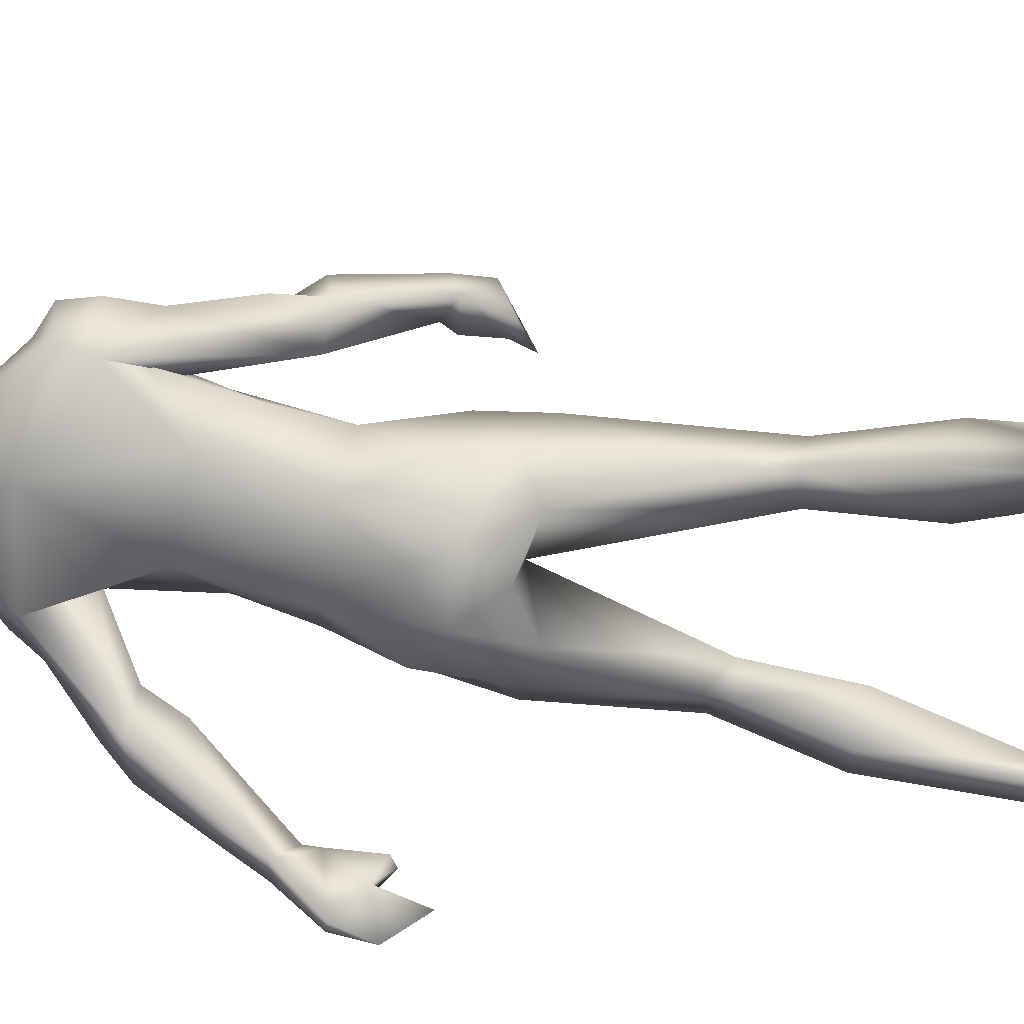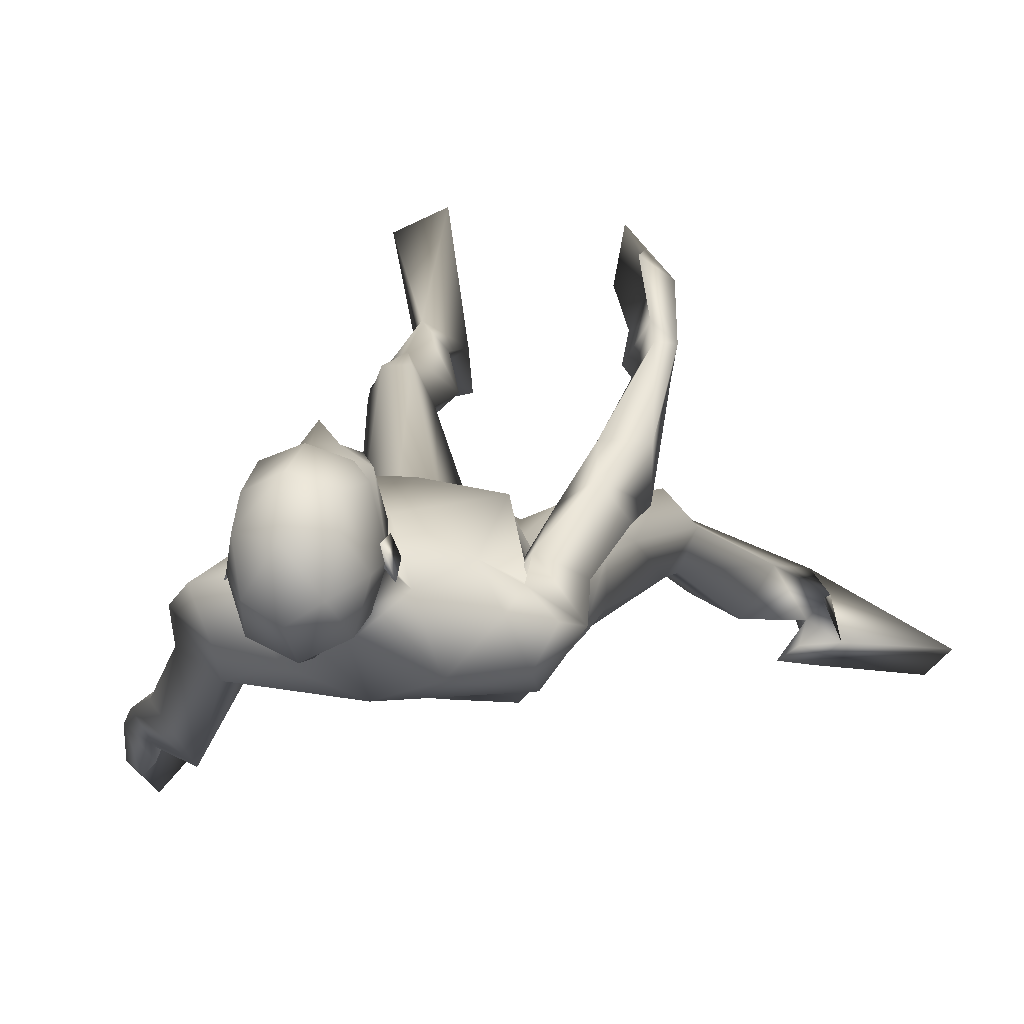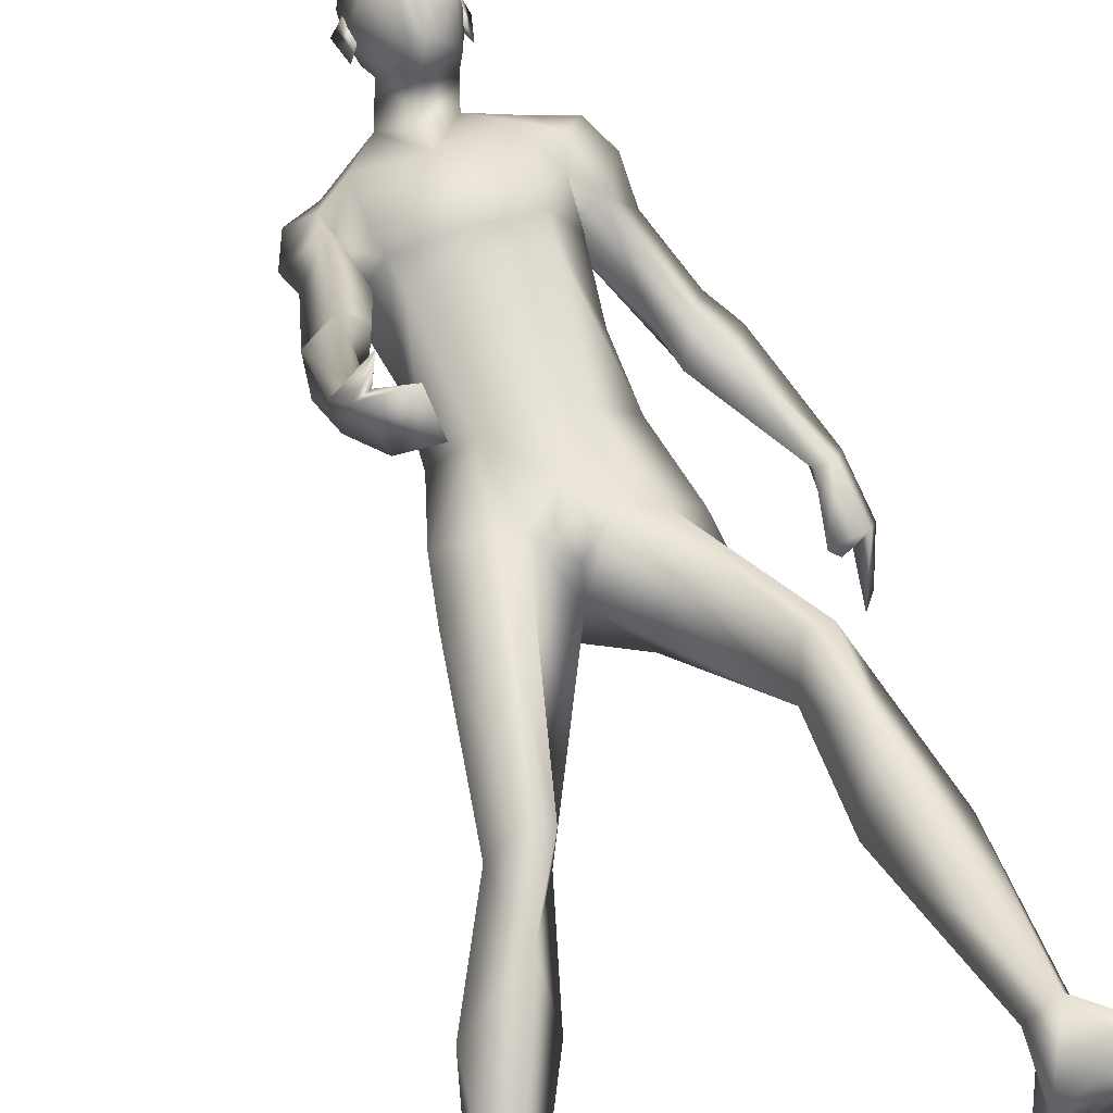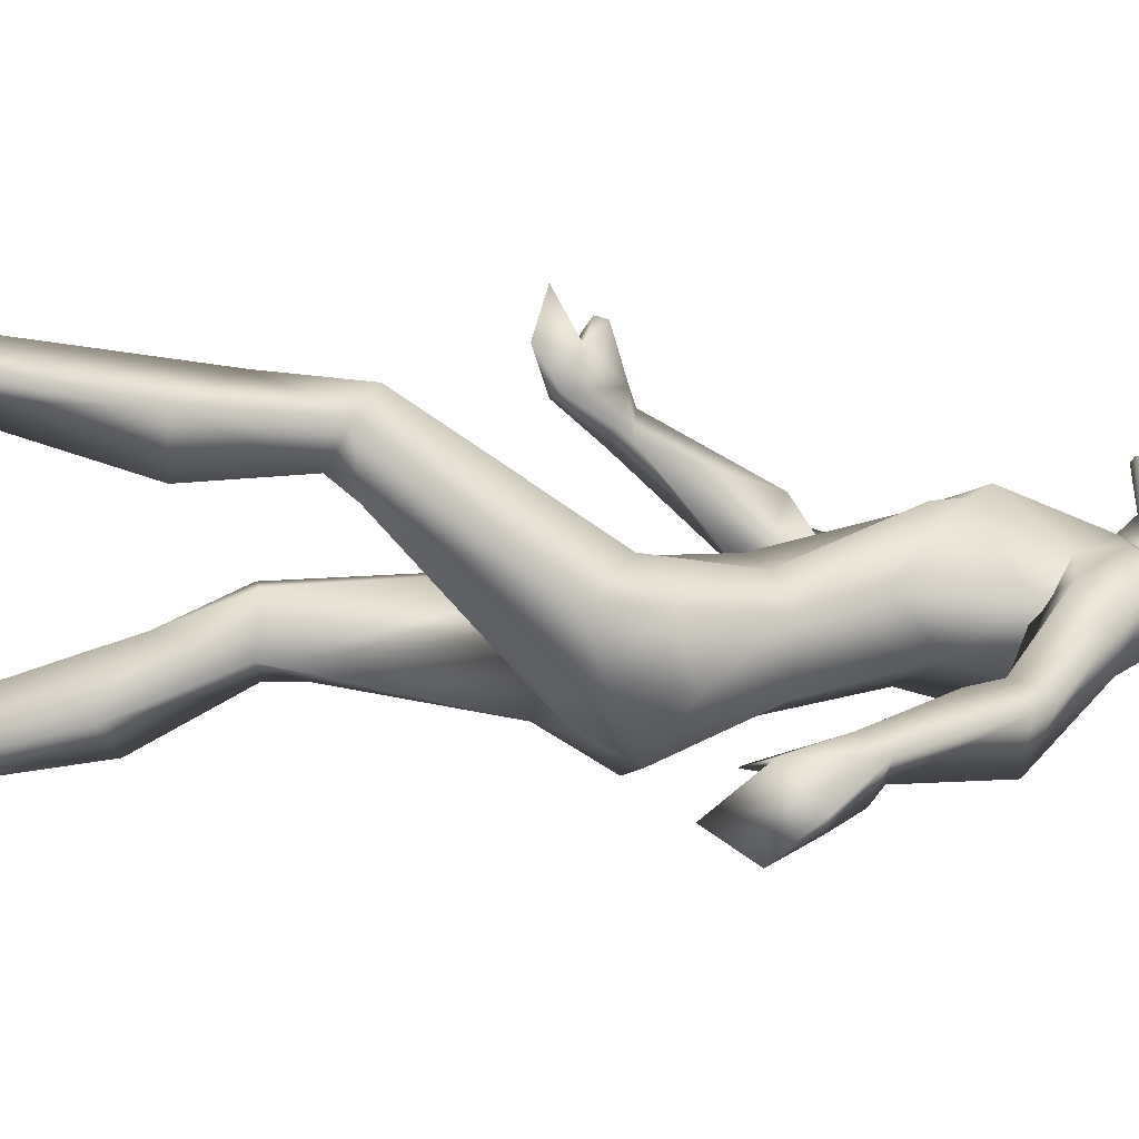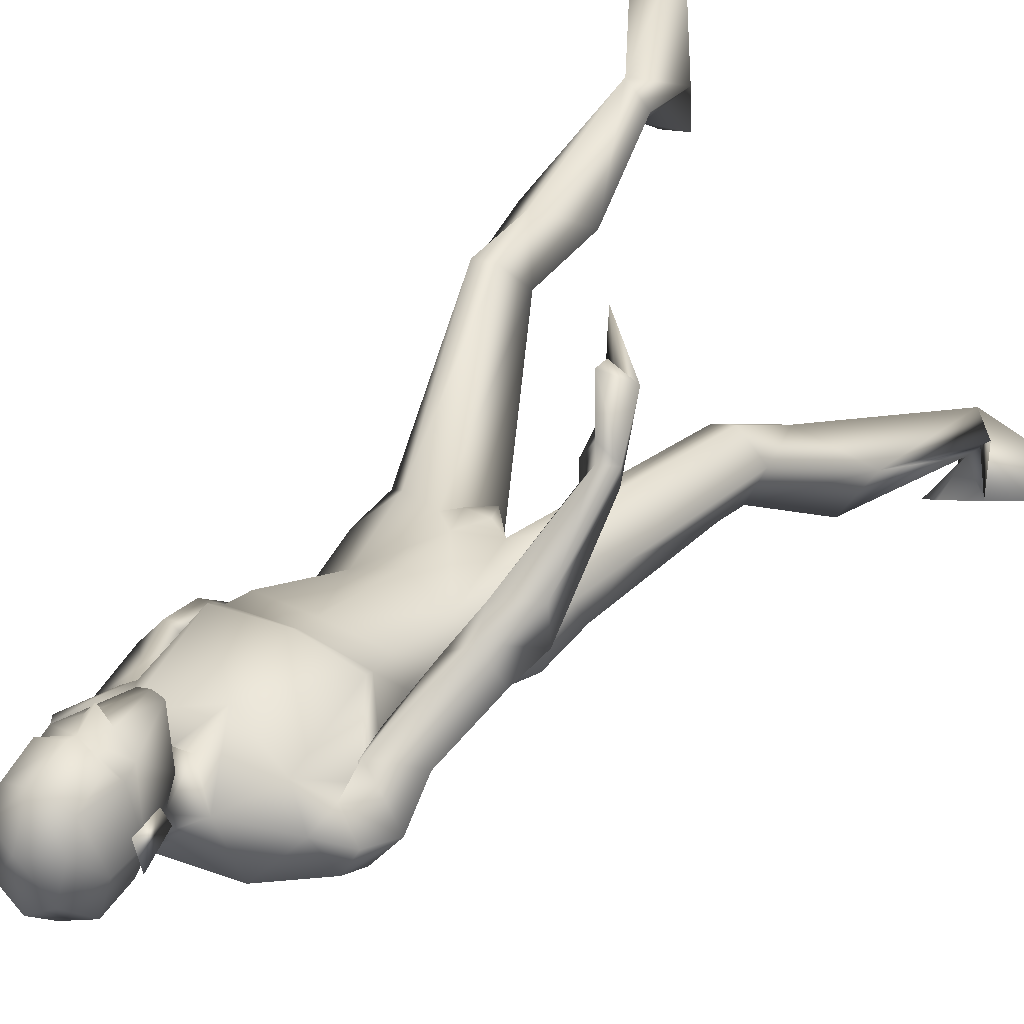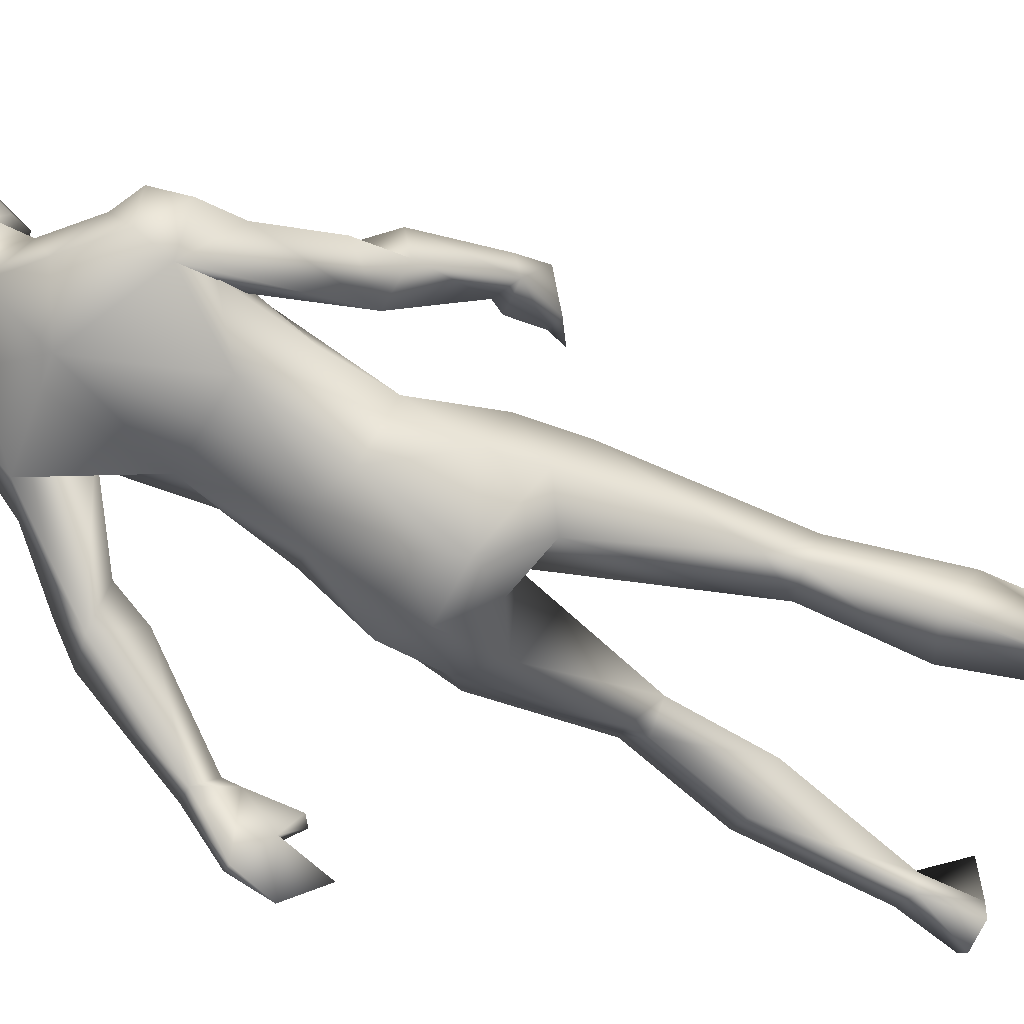
<metadata>
{"format":"obj","ext":"obj","renderer":"f3d","projection":"perspective","resolution":1024,"background":"white","views":[{"elev":-70.5,"azim":-98.7,"up":"+Z"},{"elev":7.6,"azim":-166.1,"up":"+Z"},{"elev":55.2,"azim":-14.6,"up":"+Z"},{"elev":-8.2,"azim":76.2,"up":"+Z"},{"elev":35.3,"azim":-145.7,"up":"+Z"},{"elev":-64.5,"azim":-117.2,"up":"+Z"}]}
</metadata>
<code>
o Man_Body
v 0.005246 4.33 -0.1872
v 0.2581 4.253 -0.2055
v -0.2395 4.238 -0.2251
v 0.5083 4.198 0.1289
v -0.5075 4.168 0.08893
v 0.2739 4.154 0.3326
v -0.2849 4.137 0.3105
v -0.009033 4.128 0.4429
v -0.07121 5.657 -0.1212
v 0.2268 5.917 0.0612
v -0.4295 5.845 0.01372
v 0.2867 5.708 0.5304
v -0.5116 5.629 0.4755
v -0.1222 5.522 0.6285
v 0.2906 5.033 0.6678
v -0.4744 4.987 0.6074
v -0.09557 5.009 0.6852
v -0.03116 4.905 -0.05046
v 0.2599 4.923 -0.02462
v -0.3227 4.888 -0.07062
v 0.4527 4.634 0.2423
v -0.5188 4.575 0.1656
v 0.2699 4.862 0.6508
v -0.4309 4.82 0.5955
v -0.08423 4.862 0.6544
v 0.3045 5.13 0.7299
v -0.5094 5.081 0.6656
v -0.1016 5.058 0.7232
v -0.1048 6.063 0.189
v 0.08946 5.92 0.4092
v -0.3246 5.924 0.3872
v -0.1262 5.775 0.5292
v 0.6588 2.394 0.9479
v -0.4271 2.139 0.2843
v 0.9236 2.272 0.753
v -0.7471 2.126 0.1419
v 0.1906 3.572 0.3506
v -0.1906 3.572 0.3506
v 0.004993 3.316 0.04462
v 0.305 3.197 -0.259
v -0.3512 3.286 -0.2595
v 1.199 0.5299 0.8494
v -1.18 0.5278 -0.4317
v 1.035 0.4975 0.7564
v -1.053 0.5401 -0.5727
v 0.968 0.5203 0.8529
v -0.9599 0.5202 -0.4994
v 1.118 0.5378 1.023
v -1.057 0.4618 -0.3019
v 0.4731 5.427 0.4267
v -0.6629 5.358 0.337
v 0.1336 6.097 0.5168
v -0.2659 6.138 0.5202
v -0.07965 5.942 0.687
v -0.04934 6.274 0.3073
v 0.6348 5.363 0.2855
v -0.6732 5.34 0.4693
v 0.5403 5.835 0.1233
v -0.7236 5.578 0.009039
v 0.5205 5.647 0.4541
v -0.685 5.533 0.3618
v 0.5873 5.576 -0.08027
v -0.7036 5.361 -0.1049
v 0.8306 5.448 0.0335
v -0.8618 5.11 0.3258
v 0.6475 5.806 0.3581
v -0.8425 5.597 0.2261
v 0.4252 5.818 0.4045
v -0.6413 5.687 0.2604
v 0.5028 5.211 0.211
v -0.4935 5.228 0.2342
v 0.9674 4.928 -0.1757
v -0.789 4.668 0.6887
v 1.063 5.13 -0.2634
v -0.9408 4.657 0.5031
v 0.8959 5.008 -0.5733
v 0.7688 4.973 -0.2419
v -0.6132 4.68 0.5672
v 1.436 4.138 -0.4542
v -0.9704 3.828 1.198
v 1.508 4.267 -0.5547
v -0.9292 3.768 1.034
v 1.355 4.285 -0.6488
v -0.7663 3.846 1.043
v 1.331 4.146 -0.4954
v -0.8781 3.892 1.213
v 1.1 4.695 -0.2346
v -0.9788 4.406 0.8268
v 1.219 4.944 -0.3429
v -0.9592 4.349 0.5365
v -0.7133 4.378 0.4071
v 0.8598 4.734 -0.3274
v -0.7695 4.56 0.8419
v 0 3.378 -0.3308
v 0.6493 3.649 0.1155
v -0.6149 3.654 0.2135
v -0 3.748 0.418
v 0.5064 3.786 -0.2319
v -0.5306 3.783 -0.1503
v 0.1979 3.639 -0.4958
v -0.1979 3.639 -0.4958
v 0.4199 3.543 0.3615
v -0.3523 3.553 0.4196
v 0 3.893 -0.3341
v 0.5489 3.37 -0.1572
v -0.5646 3.434 -0.06905
v 0.823 1.882 0.9648
v -0.6363 1.705 0.1165
v 1.126 1.532 0.7387
v -1.026 1.481 -0.1357
v 0.9003 1.567 0.4877
v -0.8731 1.624 -0.4032
v 0.6473 1.517 0.7225
v -0.5741 1.48 -0.2943
v 0.768 2.19 0.576
v -0.6591 2.184 -0.08459
v -0.06185 6.816 0.691
v -0.05481 6.685 0.9399
v -0.05274 6.441 1.015
v -0.05312 6.384 1.002
v 0.02737 6.251 0.9859
v -0.1345 6.251 0.9905
v -0.05503 5.926 0.9398
v 0.01986 5.931 0.9198
v -0.1309 5.931 0.9241
v 0.1681 6.3 0.9023
v -0.2797 6.3 0.9151
v 0.1753 6.381 0.8566
v -0.2894 6.381 0.8698
v 0.1393 6.637 0.8478
v -0.2539 6.637 0.859
v 0.1465 6.73 0.705
v -0.2692 6.73 0.7168
v 0.09568 6.778 0.4609
v -0.2322 6.778 0.4702
v 0.2193 6.579 0.5289
v -0.3519 6.579 0.5451
v 0.227 6.371 0.5542
v -0.3583 6.372 0.5708
v -0.07623 6.425 0.1895
v -0.07578 6.618 0.2032
v -0.07109 6.801 0.3661
v 1.245 0.1394 0.7512
v -1.275 0.7429 -0.654
v 1.118 0.1795 0.5472
v -1.065 0.8662 -0.6599
v 0.9568 0.1319 0.8397
v -1.09 0.5682 -0.8162
v 1.114 -0.01363 1.628
v -1.633 -0.02608 -0.9537
v 1.434 0.003726 1.479
v -1.812 0.2095 -0.76
v 0.9201 0.1777 0.5891
v -0.928 0.7617 -0.7662
v -0.05377 6.207 0.9811
v -0.05083 6.253 1.084
v 0.1339 6.434 0.9417
v -0.2433 6.434 0.9525
v 0.2745 6.451 0.4761
v -0.4101 6.451 0.4956
v 0.2221 6.436 0.6299
v -0.349 6.436 0.6461
v 0.2005 6.231 0.6394
v -0.3271 6.231 0.6544
v 0.231 6.207 0.5413
v -0.3631 6.207 0.5582
v 0.1554 6.344 0.5747
v -0.2856 6.344 0.5873
v 0.1448 6.372 0.3457
v -0.2881 6.372 0.358
v 0.1399 6.597 0.2928
v -0.286 6.597 0.305
v 0.7142 2.348 0.4711
v -0.6267 2.379 -0.08354
v 0.8093 2.411 0.9389
v -0.5714 2.141 0.3313
v 0.5964 2.189 0.7193
v -0.4531 2.119 -0.0273
v 1.604 3.983 -0.79
v -0.7806 3.469 1.219
v 1.508 3.8 -0.5692
v -0.908 3.589 1.466
v 1.533 3.742 -0.9891
v -0.5706 3.335 1.421
v 1.41 3.513 -0.8127
v -0.6452 3.436 1.708
v 1.336 3.698 -0.5948
v -0.7895 3.673 1.606
v 1.521 3.985 -0.8567
v -0.6793 3.501 1.227
v 1.416 3.814 -0.6224
v -0.813 3.639 1.469
v 1.379 4.204 -0.7409
v -0.7012 3.751 1.091
v 1.32 4.048 -0.5188
v -0.8508 3.852 1.301
v 1.28 3.742 -0.5779
v -0.7732 3.741 1.586
v 0.7112 3.24 0.07653
v -0.6607 3.258 0.2208
v -0.2642 6.053 0.6831
v 0.1393 6.053 0.6716
v -0.07785 3.527 0.3904
v 0.07785 3.527 0.3904
v -0 3.354 0.3296
v -0.9109 5.382 0.1762
v 0.7869 5.643 0.2376
v 0.3936 5.28 0.1988
v -0.6323 5.142 0.1213
f 50 26 15
f 16 27 51
f 68 30 12
f 13 31 69
f 50 12 26
f 27 13 51
f 10 58 62
f 63 59 11
f 60 66 68
f 69 67 61
f 9 62 19
f 20 63 9
f 19 18 9
f 9 18 20
f 10 62 9
f 9 63 11
f 68 12 60
f 61 13 69
f 98 4 95
f 96 5 99
f 98 2 4
f 5 3 99
f 72 87 89
f 90 88 73
f 72 89 74
f 75 90 73
f 77 92 72
f 73 93 78
f 92 87 72
f 73 88 93
f 37 102 6
f 7 103 38
f 39 94 40
f 41 94 39
f 104 1 2
f 3 1 104
f 95 105 98
f 99 106 96
f 100 98 105
f 106 99 101
f 100 104 2
f 3 104 101
f 2 98 100
f 101 99 3
f 6 102 95
f 96 103 7
f 95 4 6
f 7 5 96
f 107 175 33
f 34 176 108
f 177 173 115
f 116 174 178
f 173 35 115
f 116 36 174
f 118 132 117
f 117 133 118
f 132 134 117
f 117 135 133
f 134 142 117
f 117 142 135
f 149 151 48
f 49 152 150
f 145 153 44
f 45 154 146
f 120 156 121
f 122 156 120
f 121 156 155
f 155 156 122
f 54 124 123
f 123 125 54
f 155 123 121
f 122 123 155
f 123 124 121
f 122 125 123
f 147 143 151
f 152 144 148
f 147 151 149
f 150 152 148
f 143 147 145
f 146 148 144
f 147 153 145
f 146 154 148
f 44 153 147
f 148 154 45
f 44 147 46
f 47 148 45
f 48 151 143
f 144 152 49
f 48 143 42
f 43 144 49
f 48 46 147
f 148 47 49
f 48 147 149
f 150 148 49
f 44 42 143
f 144 43 45
f 44 143 145
f 146 144 45
f 130 136 132
f 133 137 131
f 136 134 132
f 133 135 137
f 119 130 118
f 118 131 119
f 121 126 120
f 120 127 122
f 126 128 120
f 120 129 127
f 107 33 177
f 178 34 108
f 107 177 113
f 114 178 108
f 48 107 113
f 114 108 49
f 48 113 46
f 47 114 49
f 113 177 115
f 116 178 114
f 113 115 111
f 112 116 114
f 46 113 111
f 112 114 47
f 46 111 44
f 45 112 47
f 111 115 109
f 110 116 112
f 115 35 109
f 110 36 116
f 44 111 109
f 110 112 45
f 44 109 42
f 43 110 45
f 109 35 107
f 108 36 110
f 35 175 107
f 108 176 36
f 42 109 48
f 49 110 43
f 109 107 48
f 49 108 110
f 100 105 40
f 41 106 101
f 100 40 94
f 94 41 101
f 76 83 92
f 93 84 91
f 83 85 92
f 93 86 84
f 76 92 77
f 78 93 91
f 92 85 87
f 88 86 93
f 85 79 87
f 88 80 86
f 89 81 83
f 84 82 90
f 89 83 76
f 91 84 90
f 74 89 76
f 91 90 75
f 87 79 81
f 82 80 88
f 87 81 89
f 90 82 88
f 56 60 50
f 51 61 57
f 60 12 50
f 51 13 61
f 56 77 72
f 73 78 57
f 62 64 76
f 91 65 63
f 64 74 76
f 91 75 65
f 64 56 72
f 73 57 65
f 64 72 74
f 75 73 65
f 10 68 58
f 59 69 11
f 68 66 58
f 59 67 69
f 10 29 30
f 31 29 11
f 10 30 68
f 69 31 11
f 15 23 21
f 22 24 16
f 30 29 55
f 55 29 31
f 30 55 52
f 53 55 31
f 32 30 52
f 53 31 32
f 32 52 54
f 54 53 32
f 12 30 14
f 14 31 13
f 30 32 14
f 14 32 31
f 26 12 14
f 14 13 27
f 26 14 28
f 28 14 27
f 15 26 28
f 28 27 16
f 15 28 17
f 17 28 16
f 23 15 17
f 17 16 24
f 23 17 25
f 25 17 24
f 6 23 25
f 25 24 7
f 6 25 8
f 8 25 7
f 4 21 23
f 24 22 5
f 4 23 6
f 7 24 5
f 2 19 4
f 5 20 3
f 19 21 4
f 5 22 20
f 1 18 19
f 18 1 20
f 2 1 19
f 20 1 3
f 130 157 128
f 129 158 131
f 157 120 128
f 129 120 158
f 120 157 119
f 119 158 120
f 157 130 119
f 119 131 158
f 138 128 126
f 127 129 139
f 52 55 140
f 140 55 53
f 9 29 10
f 11 29 9
f 141 142 134
f 135 142 141
f 128 138 136
f 137 139 129
f 136 130 128
f 129 131 137
f 118 130 132
f 133 131 118
f 6 8 97
f 97 8 7
f 97 37 6
f 7 38 97
f 159 167 161
f 162 168 160
f 161 167 163
f 164 168 162
f 163 167 165
f 166 168 164
f 165 167 159
f 160 168 166
f 140 169 52
f 53 170 140
f 169 138 52
f 53 139 170
f 136 171 134
f 135 172 137
f 171 141 134
f 135 141 172
f 105 173 40
f 41 174 106
f 177 40 173
f 174 41 178
f 181 187 191
f 192 188 182
f 181 191 185
f 186 192 182
f 179 183 189
f 190 184 180
f 79 195 197
f 198 196 80
f 195 79 85
f 86 80 196
f 81 193 83
f 84 194 82
f 81 179 189
f 190 180 82
f 81 189 193
f 194 190 82
f 195 191 197
f 198 192 196
f 191 187 197
f 198 188 192
f 183 185 191
f 192 186 184
f 183 191 189
f 190 192 184
f 181 79 197
f 198 80 182
f 181 197 187
f 188 198 182
f 179 181 183
f 184 182 180
f 181 185 183
f 184 186 182
f 175 102 33
f 34 103 176
f 102 37 33
f 34 38 103
f 39 177 37
f 38 178 39
f 177 33 37
f 38 34 178
f 40 177 39
f 39 178 41
f 141 171 169
f 170 172 141
f 141 169 140
f 140 170 141
f 138 169 136
f 137 170 139
f 169 171 136
f 137 172 170
f 161 165 159
f 160 166 162
f 161 163 165
f 166 164 162
f 195 85 83
f 84 86 196
f 83 193 195
f 196 194 84
f 189 191 195
f 196 192 190
f 195 193 189
f 190 194 196
f 81 79 181
f 182 80 82
f 181 179 81
f 82 180 182
f 35 199 175
f 95 199 105
f 200 36 176
f 200 96 106
f 174 36 200
f 200 106 174
f 103 96 200
f 200 176 103
f 102 175 199
f 199 95 102
f 173 105 199
f 199 35 173
f 125 201 54
f 201 53 54
f 52 202 54
f 202 124 54
f 138 126 202
f 202 52 138
f 139 53 201
f 201 127 139
f 124 202 126
f 126 121 124
f 127 201 125
f 125 122 127
f 204 37 97
f 97 38 203
f 206 67 59
f 206 65 57
f 66 207 58
f 64 207 56
f 60 56 207
f 207 66 60
f 61 67 206
f 206 57 61
f 62 58 207
f 207 64 62
f 63 65 206
f 206 59 63
f 50 208 56
f 208 77 56
f 76 77 208
f 208 62 76
f 15 21 70
f 70 50 15
f 62 70 19
f 70 21 19
f 209 22 16
f 16 51 209
f 63 20 209
f 20 22 209
f 71 78 91
f 91 63 71
f 51 57 71
f 57 78 71
f 51 63 209
f 51 71 63
f 50 70 62
f 50 62 208
f 94 101 100
f 100 101 104
f 97 203 204
f 204 203 205
f 205 37 204
f 38 205 203
f 37 205 39
f 205 38 39

</code>
